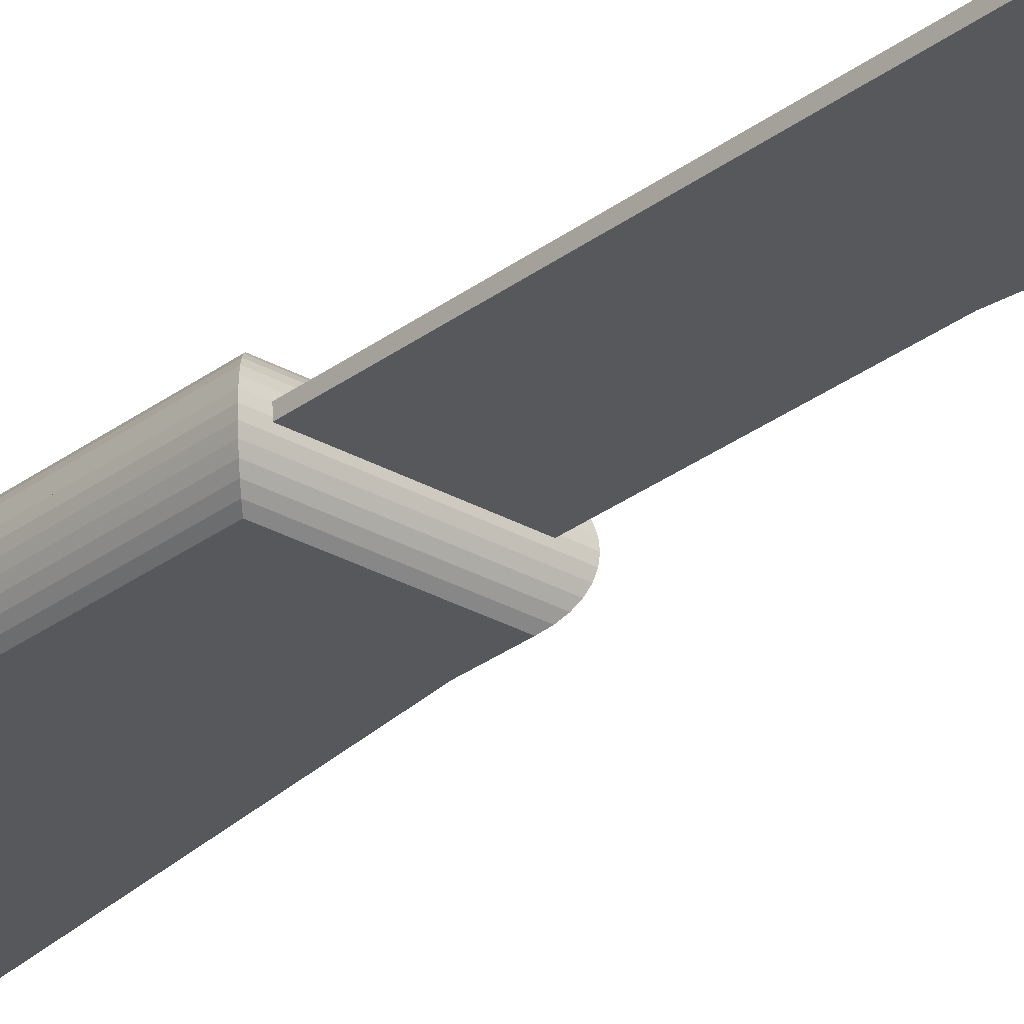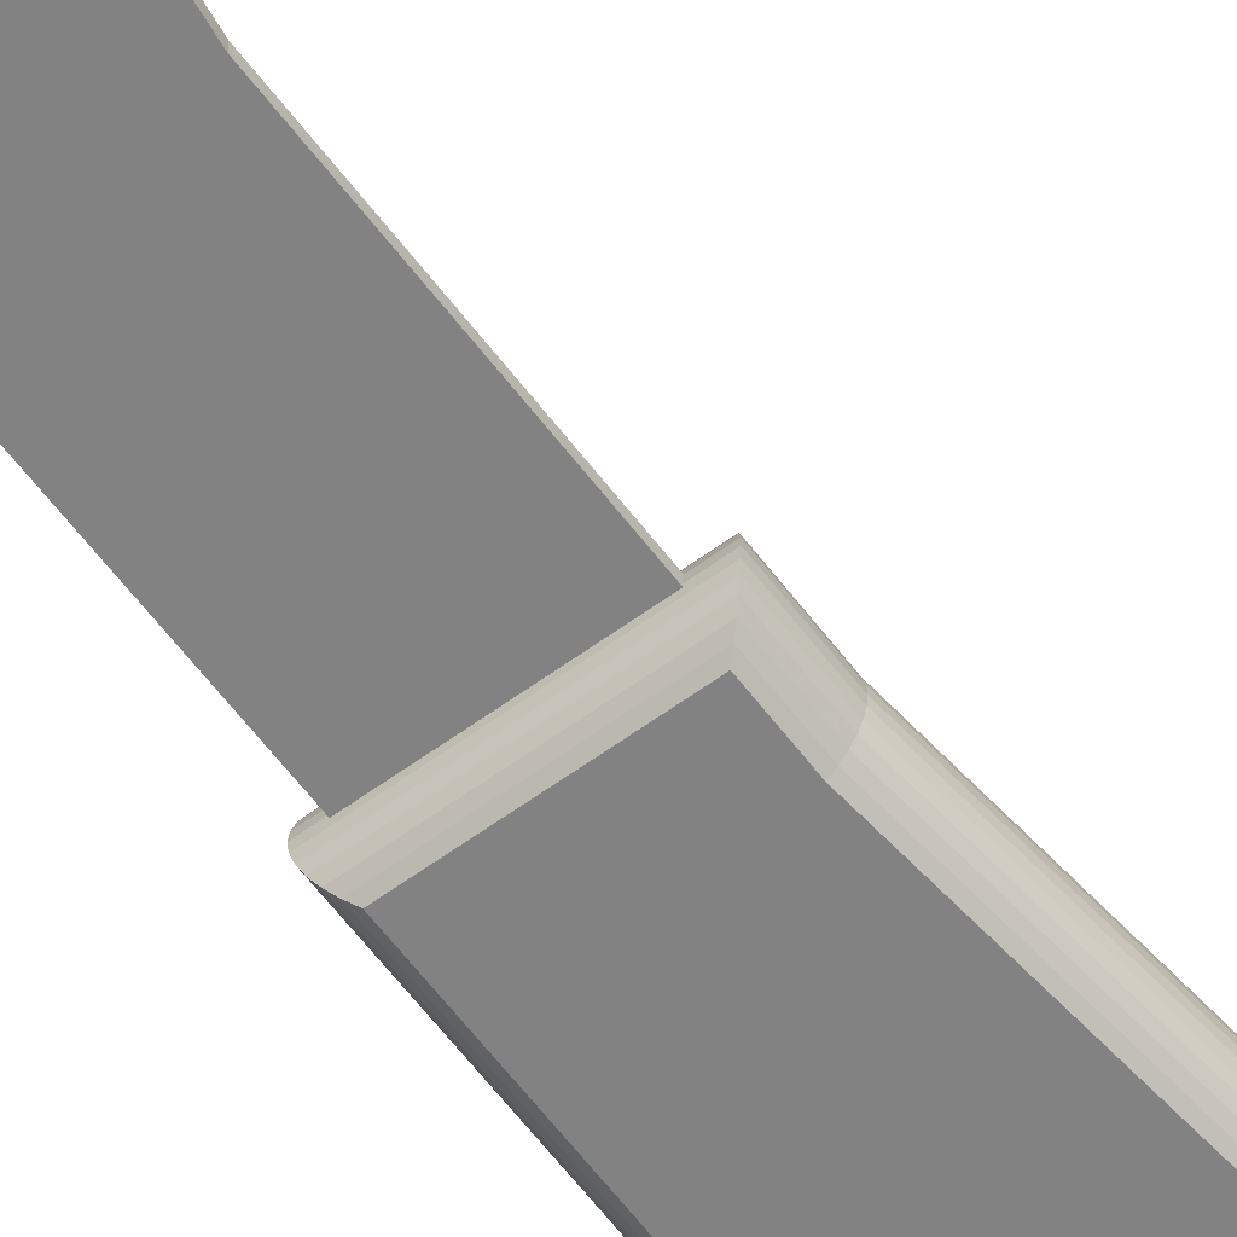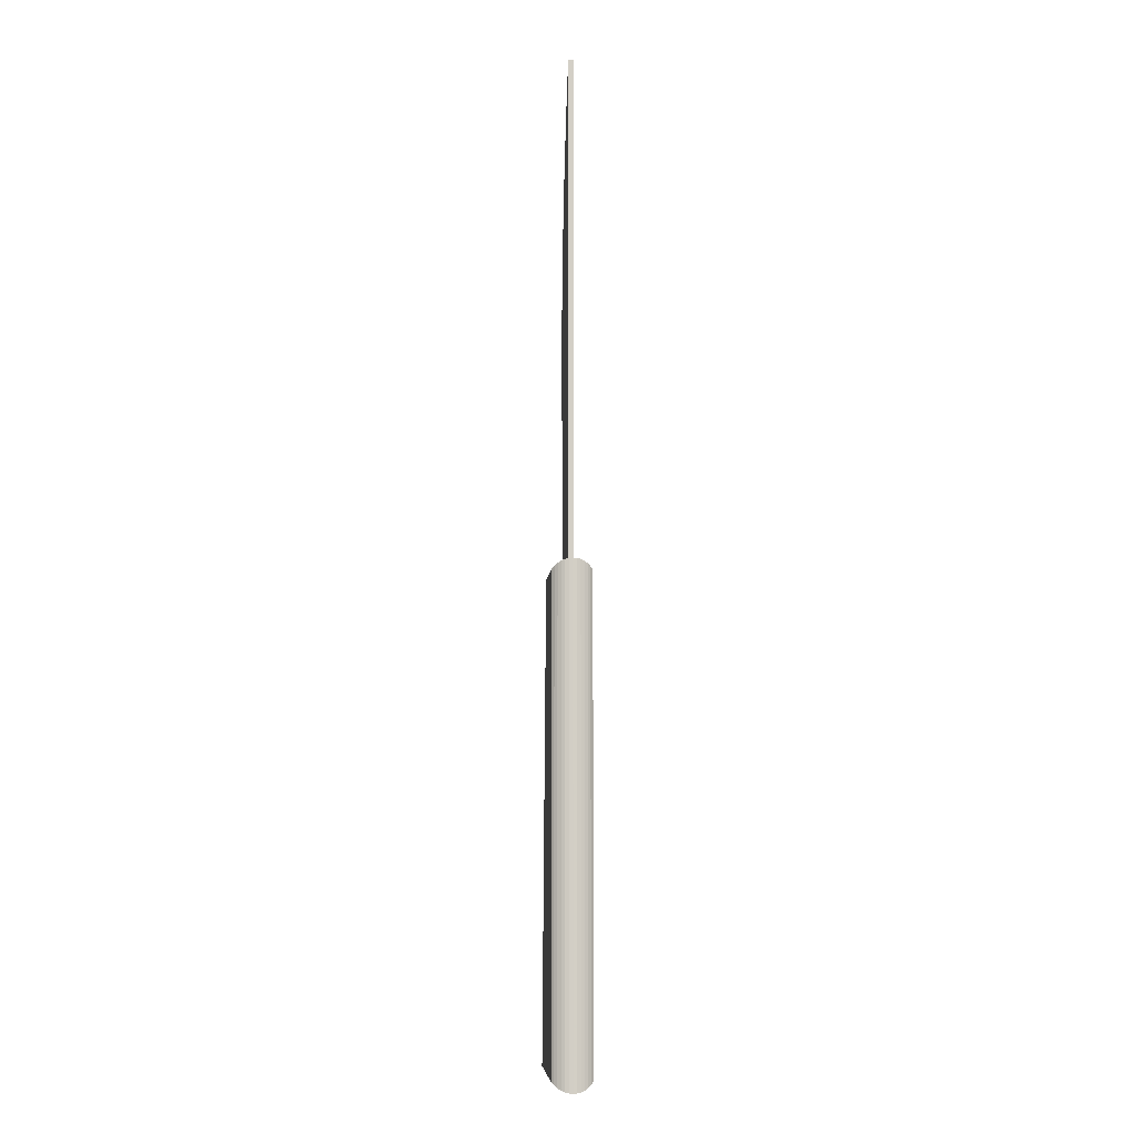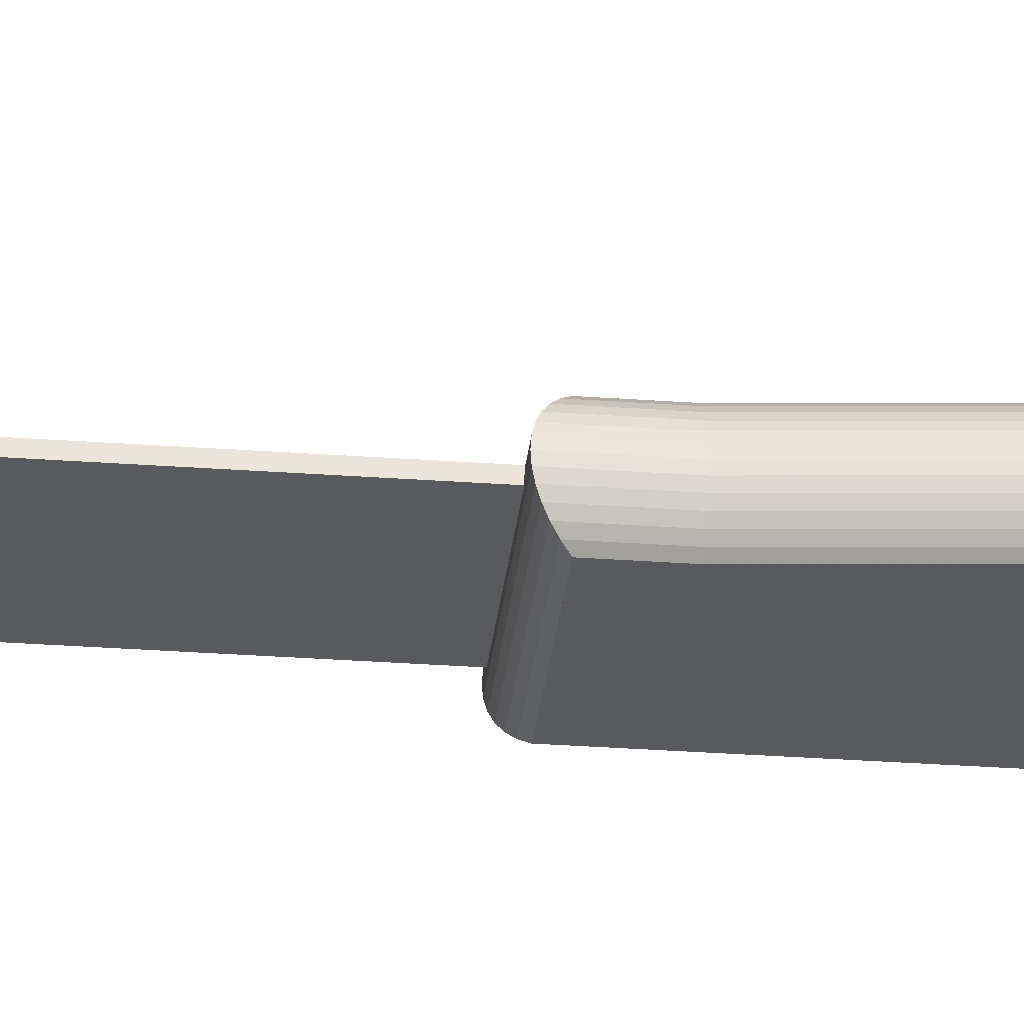
<metadata>
{"format":"obj","ext":"obj","renderer":"f3d","projection":"perspective","resolution":1024,"background":"white","views":[{"elev":-28.3,"azim":139.0,"up":"+Z"},{"elev":-60.8,"azim":-143.2,"up":"+Z"},{"elev":-7.9,"azim":85.6,"up":"+Y"},{"elev":-30.6,"azim":-96.0,"up":"+Z"}]}
</metadata>
<code>
v 0.1195 0.1913 0.0127
v 0.09371 0.1823 0.0127
v 0.09371 0.1913 0.0127
v 0.1195 0.03816 0.0127
v 0.07852 0.03816 0.0127
v 0.1195 0.1913 0
v 0.1195 0.03816 0
v 0.1205 0.03724 0.000809
v 0.1205 0.1922 0.000809
v 0.1213 0.193 0.00175
v 0.1213 0.03645 0.00175
v 0.1219 0.1937 0.0028
v 0.1219 0.03582 0.0028
v 0.1223 0.1941 0.003935
v 0.1223 0.03536 0.003935
v 0.1226 0.1944 0.005128
v 0.1226 0.03508 0.005128
v 0.1227 0.1945 0.00635
v 0.1227 0.03498 0.00635
v 0.1226 0.03508 0.007572
v 0.1226 0.1944 0.007572
v 0.1223 0.03536 0.008765
v 0.1223 0.1941 0.008765
v 0.1219 0.03582 0.0099
v 0.1219 0.1937 0.0099
v 0.1213 0.03645 0.01095
v 0.1213 0.193 0.01095
v 0.1205 0.03724 0.01189
v 0.1205 0.1922 0.01189
v 0.09371 0.1913 0
v 0.09279 0.1922 0.000809
v 0.092 0.193 0.00175
v 0.09137 0.1937 0.0028
v 0.09091 0.1941 0.003935
v 0.09062 0.1944 0.005128
v 0.09053 0.1945 0.00635
v 0.09062 0.1944 0.007572
v 0.1197 0.1944 0.007572
v 0.1167 0.1944 0.007572
v 0.1066 0.1944 0.007572
v 0.09863 0.1944 0.007572
v 0.09463 0.1944 0.007572
v 0.09091 0.1941 0.008765
v 0.09137 0.1937 0.0099
v 0.092 0.193 0.01095
v 0.09279 0.1922 0.01189
v 0.09371 0.1823 0
v 0.09279 0.1824 0.000809
v 0.092 0.1824 0.00175
v 0.09137 0.1824 0.0028
v 0.09091 0.1825 0.003935
v 0.09062 0.1825 0.005128
v 0.09053 0.1825 0.00635
v 0.09062 0.1825 0.007572
v 0.09091 0.1825 0.008765
v 0.09137 0.1824 0.0099
v 0.092 0.1824 0.01095
v 0.09279 0.1824 0.01189
v 0.07852 0.03816 0
v 0.0775 0.03724 0.000809
v 0.07663 0.03645 0.00175
v 0.07593 0.03582 0.0028
v 0.07541 0.03536 0.003935
v 0.0751 0.03508 0.005128
v 0.075 0.03498 0.00635
v 0.0751 0.03508 0.007572
v 0.07541 0.03536 0.008765
v 0.07593 0.03582 0.0099
v 0.07663 0.03645 0.01095
v 0.0775 0.03724 0.01189
v 0.09987 0.2354 0.007572
v 0.09463 0.2362 0.007572
v 0.1008 0.3032 0.007572
v 0.1034 0.3126 0.007572
v 0.1066 0.3218 0.007572
v 0.1104 0.3308 0.007572
v 0.1148 0.3395 0.007572
v 0.1197 0.348 0.007572
v 0.09703 0.2547 0.007572
v 0.09668 0.2742 0.007572
v 0.09654 0.2645 0.007572
v 0.09745 0.284 0.007572
v 0.09814 0.245 0.007572
v 0.09883 0.2936 0.007572
v 0.1167 0.1944 0.005984
v 0.1197 0.1944 0.005984
v 0.1066 0.1944 0.005984
v 0.09863 0.1944 0.005984
v 0.09463 0.1944 0.005984
v 0.09628 0.2978 0.005984
v 0.097 0.2742 0.005984
v 0.0968 0.2645 0.005984
v 0.09872 0.3078 0.005984
v 0.0978 0.2839 0.005984
v 0.0992 0.2936 0.005984
v 0.1018 0.3176 0.005984
v 0.1012 0.3031 0.005984
v 0.1038 0.3125 0.005984
v 0.1054 0.3273 0.005984
v 0.1069 0.3217 0.005984
v 0.1096 0.3367 0.005984
v 0.1106 0.3307 0.005984
v 0.1144 0.3459 0.005984
v 0.1149 0.3395 0.005984
v 0.1197 0.3547 0.005984
v 0.1197 0.348 0.005984
v 0.09324 0.2773 0.005984
v 0.09269 0.2567 0.005984
v 0.09265 0.267 0.005984
v 0.09335 0.2464 0.005984
v 0.09445 0.2876 0.005984
v 0.09463 0.2362 0.005984
v 0.09463 0.2886 0.005984
v 0.0972 0.2547 0.005984
v 0.0982 0.245 0.005984
v 0.0998 0.2354 0.005984
v 0.09568 0.2944 0.005984
v 0.1197 0.3547 0.007572
v 0.1144 0.3459 0.007572
v 0.1096 0.3367 0.007572
v 0.1054 0.3273 0.007572
v 0.1018 0.3176 0.007572
v 0.09872 0.3078 0.007572
v 0.09628 0.2978 0.007572
v 0.09568 0.2944 0.007572
v 0.09463 0.2886 0.007572
v 0.09445 0.2876 0.007572
v 0.09324 0.2773 0.007572
v 0.09265 0.267 0.007572
v 0.09269 0.2567 0.007572
v 0.09335 0.2464 0.007572
f 1 2 3
f 1 2 3
f 1 2 3
f 2 4 5
f 2 4 5
f 2 4 5
f 4 2 1
f 4 2 1
f 4 2 1
f 6 4 7
f 6 4 7
f 6 4 7
f 4 6 1
f 4 6 1
f 4 6 1
f 8 6 7
f 8 6 7
f 8 6 7
f 6 8 9
f 6 8 9
f 6 8 9
f 10 8 11
f 10 8 11
f 10 8 11
f 8 10 9
f 8 10 9
f 8 10 9
f 12 11 13
f 12 11 13
f 12 11 13
f 11 12 10
f 11 12 10
f 11 12 10
f 14 13 15
f 14 13 15
f 14 13 15
f 13 14 12
f 13 14 12
f 13 14 12
f 16 15 17
f 16 15 17
f 16 15 17
f 15 16 14
f 15 16 14
f 15 16 14
f 18 17 19
f 18 17 19
f 18 17 19
f 17 18 16
f 17 18 16
f 17 18 16
f 20 18 19
f 20 18 19
f 20 18 19
f 18 20 21
f 18 20 21
f 18 20 21
f 22 21 20
f 22 21 20
f 22 21 20
f 21 22 23
f 21 22 23
f 21 22 23
f 24 23 22
f 24 23 22
f 24 23 22
f 23 24 25
f 23 24 25
f 23 24 25
f 26 25 24
f 26 25 24
f 26 25 24
f 25 26 27
f 25 26 27
f 25 26 27
f 28 27 26
f 28 27 26
f 28 27 26
f 27 28 29
f 27 28 29
f 27 28 29
f 29 4 1
f 29 4 1
f 29 4 1
f 4 29 28
f 4 29 28
f 4 29 28
f 3 6 30
f 3 6 30
f 3 6 30
f 6 3 1
f 6 3 1
f 6 3 1
f 30 9 31
f 30 9 31
f 30 9 31
f 9 30 6
f 9 30 6
f 9 30 6
f 10 31 9
f 10 31 9
f 10 31 9
f 31 10 32
f 31 10 32
f 31 10 32
f 12 32 10
f 12 32 10
f 12 32 10
f 32 12 33
f 32 12 33
f 32 12 33
f 14 33 12
f 14 33 12
f 14 33 12
f 33 14 34
f 33 14 34
f 33 14 34
f 16 34 14
f 16 34 14
f 16 34 14
f 34 16 35
f 34 16 35
f 34 16 35
f 18 35 16
f 18 35 16
f 18 35 16
f 35 18 36
f 35 18 36
f 35 18 36
f 21 36 18
f 21 36 18
f 21 36 18
f 36 21 37
f 36 21 37
f 36 21 37
f 37 21 38
f 37 21 38
f 37 21 38
f 37 38 39
f 37 38 39
f 37 38 39
f 37 39 40
f 37 39 40
f 37 39 40
f 37 40 41
f 37 40 41
f 37 40 41
f 37 41 42
f 37 41 42
f 37 41 42
f 23 38 21
f 23 38 21
f 23 38 21
f 38 23 39
f 38 23 39
f 38 23 39
f 39 23 40
f 39 23 40
f 39 23 40
f 40 23 41
f 40 23 41
f 40 23 41
f 41 23 42
f 41 23 42
f 41 23 42
f 42 23 37
f 42 23 37
f 42 23 37
f 37 23 43
f 37 23 43
f 37 23 43
f 25 43 23
f 25 43 23
f 25 43 23
f 43 25 44
f 43 25 44
f 43 25 44
f 27 44 25
f 27 44 25
f 27 44 25
f 44 27 45
f 44 27 45
f 44 27 45
f 29 45 27
f 29 45 27
f 29 45 27
f 45 29 46
f 45 29 46
f 45 29 46
f 29 3 46
f 29 3 46
f 29 3 46
f 3 29 1
f 3 29 1
f 3 29 1
f 3 47 2
f 3 47 2
f 3 47 2
f 47 3 30
f 47 3 30
f 47 3 30
f 47 31 48
f 47 31 48
f 47 31 48
f 31 47 30
f 31 47 30
f 31 47 30
f 31 49 48
f 31 49 48
f 31 49 48
f 49 31 32
f 49 31 32
f 49 31 32
f 32 50 49
f 32 50 49
f 32 50 49
f 50 32 33
f 50 32 33
f 50 32 33
f 33 51 50
f 33 51 50
f 33 51 50
f 51 33 34
f 51 33 34
f 51 33 34
f 34 52 51
f 34 52 51
f 34 52 51
f 52 34 35
f 52 34 35
f 52 34 35
f 35 53 52
f 35 53 52
f 35 53 52
f 53 35 36
f 53 35 36
f 53 35 36
f 53 37 54
f 53 37 54
f 53 37 54
f 37 53 36
f 37 53 36
f 37 53 36
f 54 43 55
f 54 43 55
f 54 43 55
f 43 54 37
f 43 54 37
f 43 54 37
f 55 44 56
f 55 44 56
f 55 44 56
f 44 55 43
f 44 55 43
f 44 55 43
f 56 45 57
f 56 45 57
f 56 45 57
f 45 56 44
f 45 56 44
f 45 56 44
f 57 46 58
f 57 46 58
f 57 46 58
f 46 57 45
f 46 57 45
f 46 57 45
f 3 58 46
f 3 58 46
f 3 58 46
f 58 3 2
f 58 3 2
f 58 3 2
f 2 59 5
f 2 59 5
f 2 59 5
f 59 2 47
f 59 2 47
f 59 2 47
f 59 48 60
f 59 48 60
f 59 48 60
f 48 59 47
f 48 59 47
f 48 59 47
f 60 49 61
f 60 49 61
f 60 49 61
f 49 60 48
f 49 60 48
f 49 60 48
f 61 50 62
f 61 50 62
f 61 50 62
f 50 61 49
f 50 61 49
f 50 61 49
f 62 51 63
f 62 51 63
f 62 51 63
f 51 62 50
f 51 62 50
f 51 62 50
f 63 52 64
f 63 52 64
f 63 52 64
f 52 63 51
f 52 63 51
f 52 63 51
f 64 53 65
f 64 53 65
f 64 53 65
f 53 64 52
f 53 64 52
f 53 64 52
f 53 66 65
f 53 66 65
f 53 66 65
f 66 53 54
f 66 53 54
f 66 53 54
f 54 67 66
f 54 67 66
f 54 67 66
f 67 54 55
f 67 54 55
f 67 54 55
f 55 68 67
f 55 68 67
f 55 68 67
f 68 55 56
f 68 55 56
f 68 55 56
f 56 69 68
f 56 69 68
f 56 69 68
f 69 56 57
f 69 56 57
f 69 56 57
f 57 70 69
f 57 70 69
f 57 70 69
f 70 57 58
f 70 57 58
f 70 57 58
f 58 5 70
f 58 5 70
f 58 5 70
f 5 58 2
f 5 58 2
f 5 58 2
f 4 59 7
f 4 59 7
f 4 59 7
f 59 4 5
f 59 4 5
f 59 4 5
f 8 59 60
f 8 59 60
f 8 59 60
f 59 8 7
f 59 8 7
f 59 8 7
f 61 8 60
f 61 8 60
f 61 8 60
f 8 61 11
f 8 61 11
f 8 61 11
f 62 11 61
f 62 11 61
f 62 11 61
f 11 62 13
f 11 62 13
f 11 62 13
f 63 13 62
f 63 13 62
f 63 13 62
f 13 63 15
f 13 63 15
f 13 63 15
f 64 15 63
f 64 15 63
f 64 15 63
f 15 64 17
f 15 64 17
f 15 64 17
f 65 17 64
f 65 17 64
f 65 17 64
f 17 65 19
f 17 65 19
f 17 65 19
f 66 19 65
f 66 19 65
f 66 19 65
f 19 66 20
f 19 66 20
f 19 66 20
f 67 20 66
f 67 20 66
f 67 20 66
f 20 67 22
f 20 67 22
f 20 67 22
f 68 22 67
f 68 22 67
f 68 22 67
f 22 68 24
f 22 68 24
f 22 68 24
f 69 24 68
f 69 24 68
f 69 24 68
f 24 69 26
f 24 69 26
f 24 69 26
f 70 26 69
f 70 26 69
f 70 26 69
f 26 70 28
f 26 70 28
f 26 70 28
f 5 28 70
f 5 28 70
f 5 28 70
f 28 5 4
f 28 5 4
f 28 5 4
f 42 54 37
f 42 54 37
f 42 54 37
f 54 20 66
f 54 20 66
f 54 20 66
f 20 54 42
f 20 54 42
f 20 54 42
f 20 42 41
f 20 42 41
f 20 42 41
f 20 41 40
f 20 41 40
f 20 41 40
f 20 40 39
f 20 40 39
f 20 40 39
f 20 39 38
f 20 39 38
f 20 39 38
f 20 38 21
f 20 38 21
f 20 38 21
f 42 71 72
f 42 71 72
f 42 71 72
f 71 42 41
f 71 42 41
f 71 42 41
f 71 41 40
f 71 41 40
f 71 41 40
f 71 40 73
f 71 40 73
f 71 40 73
f 73 40 74
f 73 40 74
f 73 40 74
f 74 40 75
f 74 40 75
f 74 40 75
f 75 40 39
f 75 40 39
f 75 40 39
f 75 39 76
f 75 39 76
f 75 39 76
f 76 39 77
f 76 39 77
f 76 39 77
f 77 39 78
f 77 39 78
f 77 39 78
f 78 39 38
f 78 39 38
f 78 39 38
f 79 80 81
f 79 80 81
f 79 80 81
f 80 79 82
f 80 79 82
f 80 79 82
f 82 79 83
f 82 79 83
f 82 79 83
f 82 83 84
f 82 83 84
f 82 83 84
f 84 83 71
f 84 83 71
f 84 83 71
f 84 71 73
f 84 71 73
f 84 71 73
f 38 85 86
f 38 85 86
f 38 85 86
f 85 38 39
f 85 38 39
f 85 38 39
f 39 87 85
f 39 87 85
f 39 87 85
f 87 39 40
f 87 39 40
f 87 39 40
f 40 88 87
f 40 88 87
f 40 88 87
f 88 40 41
f 88 40 41
f 88 40 41
f 41 89 88
f 41 89 88
f 41 89 88
f 89 41 42
f 89 41 42
f 89 41 42
f 6 59 7
f 6 59 7
f 6 59 7
f 6 47 59
f 6 47 59
f 6 47 59
f 47 6 30
f 47 6 30
f 47 6 30
f 90 91 92
f 90 91 92
f 90 91 92
f 91 90 93
f 91 90 93
f 91 90 93
f 91 93 94
f 91 93 94
f 91 93 94
f 94 93 95
f 94 93 95
f 94 93 95
f 95 93 96
f 95 93 96
f 95 93 96
f 95 96 97
f 95 96 97
f 95 96 97
f 97 96 98
f 97 96 98
f 97 96 98
f 98 96 99
f 98 96 99
f 98 96 99
f 98 99 100
f 98 99 100
f 98 99 100
f 100 99 101
f 100 99 101
f 100 99 101
f 100 101 102
f 100 101 102
f 100 101 102
f 102 101 103
f 102 101 103
f 102 101 103
f 102 103 104
f 102 103 104
f 102 103 104
f 104 103 105
f 104 103 105
f 104 103 105
f 104 105 106
f 104 105 106
f 104 105 106
f 107 108 109
f 107 108 109
f 107 108 109
f 108 107 110
f 108 107 110
f 108 107 110
f 110 107 111
f 110 107 111
f 110 107 111
f 110 111 112
f 110 111 112
f 110 111 112
f 112 111 113
f 112 111 113
f 112 111 113
f 112 113 114
f 112 113 114
f 112 113 114
f 112 114 115
f 112 114 115
f 112 114 115
f 112 115 116
f 112 115 116
f 112 115 116
f 114 113 92
f 114 113 92
f 114 113 92
f 92 113 117
f 92 113 117
f 92 113 117
f 92 117 90
f 92 117 90
f 92 117 90
f 105 78 106
f 105 78 106
f 105 78 106
f 78 105 118
f 78 105 118
f 78 105 118
f 118 103 119
f 118 103 119
f 118 103 119
f 103 118 105
f 103 118 105
f 103 118 105
f 119 101 120
f 119 101 120
f 119 101 120
f 101 119 103
f 101 119 103
f 101 119 103
f 120 99 121
f 120 99 121
f 120 99 121
f 99 120 101
f 99 120 101
f 99 120 101
f 121 96 122
f 121 96 122
f 121 96 122
f 96 121 99
f 96 121 99
f 96 121 99
f 122 93 123
f 122 93 123
f 122 93 123
f 93 122 96
f 93 122 96
f 93 122 96
f 123 90 124
f 123 90 124
f 123 90 124
f 90 123 93
f 90 123 93
f 90 123 93
f 124 117 125
f 124 117 125
f 124 117 125
f 117 124 90
f 117 124 90
f 117 124 90
f 125 113 126
f 125 113 126
f 125 113 126
f 113 125 117
f 113 125 117
f 113 125 117
f 126 111 127
f 126 111 127
f 126 111 127
f 111 126 113
f 111 126 113
f 111 126 113
f 127 107 128
f 127 107 128
f 127 107 128
f 107 127 111
f 107 127 111
f 107 127 111
f 128 109 129
f 128 109 129
f 128 109 129
f 109 128 107
f 109 128 107
f 109 128 107
f 129 108 130
f 129 108 130
f 129 108 130
f 108 129 109
f 108 129 109
f 108 129 109
f 130 110 131
f 130 110 131
f 130 110 131
f 110 130 108
f 110 130 108
f 110 130 108
f 131 112 72
f 131 112 72
f 131 112 72
f 112 131 110
f 112 131 110
f 112 131 110
f 72 89 42
f 72 89 42
f 72 89 42
f 89 72 112
f 89 72 112
f 89 72 112
f 130 128 129
f 130 128 129
f 130 128 129
f 128 130 131
f 128 130 131
f 128 130 131
f 128 131 127
f 128 131 127
f 128 131 127
f 127 131 72
f 127 131 72
f 127 131 72
f 127 72 126
f 127 72 126
f 127 72 126
f 126 72 79
f 126 72 79
f 126 72 79
f 79 72 83
f 79 72 83
f 79 72 83
f 83 72 71
f 83 72 71
f 83 72 71
f 126 79 81
f 126 79 81
f 126 79 81
f 126 81 125
f 126 81 125
f 126 81 125
f 125 81 124
f 125 81 124
f 125 81 124
f 124 80 123
f 124 80 123
f 124 80 123
f 80 124 81
f 80 124 81
f 80 124 81
f 123 80 82
f 123 80 82
f 123 80 82
f 123 82 84
f 123 82 84
f 123 82 84
f 123 84 122
f 123 84 122
f 123 84 122
f 122 84 73
f 122 84 73
f 122 84 73
f 122 73 74
f 122 73 74
f 122 73 74
f 122 74 121
f 122 74 121
f 122 74 121
f 121 74 75
f 121 74 75
f 121 74 75
f 121 75 120
f 121 75 120
f 121 75 120
f 120 75 76
f 120 75 76
f 120 75 76
f 120 76 119
f 120 76 119
f 120 76 119
f 119 76 77
f 119 76 77
f 119 76 77
f 119 77 118
f 119 77 118
f 119 77 118
f 118 77 78
f 118 77 78
f 118 77 78
f 106 38 86
f 106 38 86
f 106 38 86
f 38 106 78
f 38 106 78
f 38 106 78
f 91 114 92
f 91 114 92
f 91 114 92
f 114 91 94
f 114 91 94
f 114 91 94
f 114 94 115
f 114 94 115
f 114 94 115
f 115 94 95
f 115 94 95
f 115 94 95
f 115 95 116
f 115 95 116
f 115 95 116
f 116 95 97
f 116 95 97
f 116 95 97
f 116 89 112
f 116 89 112
f 116 89 112
f 89 116 88
f 89 116 88
f 89 116 88
f 88 116 87
f 88 116 87
f 88 116 87
f 87 116 97
f 87 116 97
f 87 116 97
f 87 97 98
f 87 97 98
f 87 97 98
f 87 98 100
f 87 98 100
f 87 98 100
f 87 100 85
f 87 100 85
f 87 100 85
f 85 100 102
f 85 100 102
f 85 100 102
f 85 102 104
f 85 102 104
f 85 102 104
f 85 104 106
f 85 104 106
f 85 104 106
f 85 106 86
f 85 106 86
f 85 106 86

</code>
